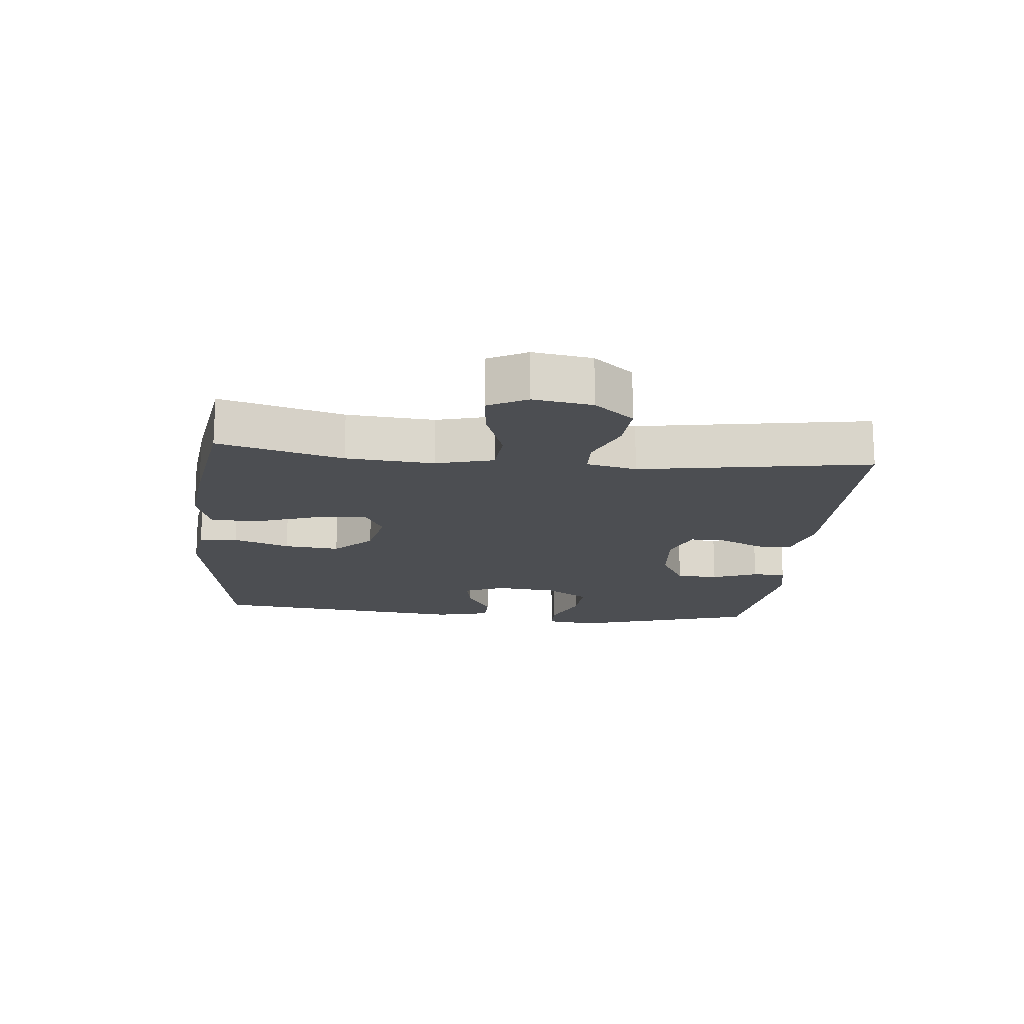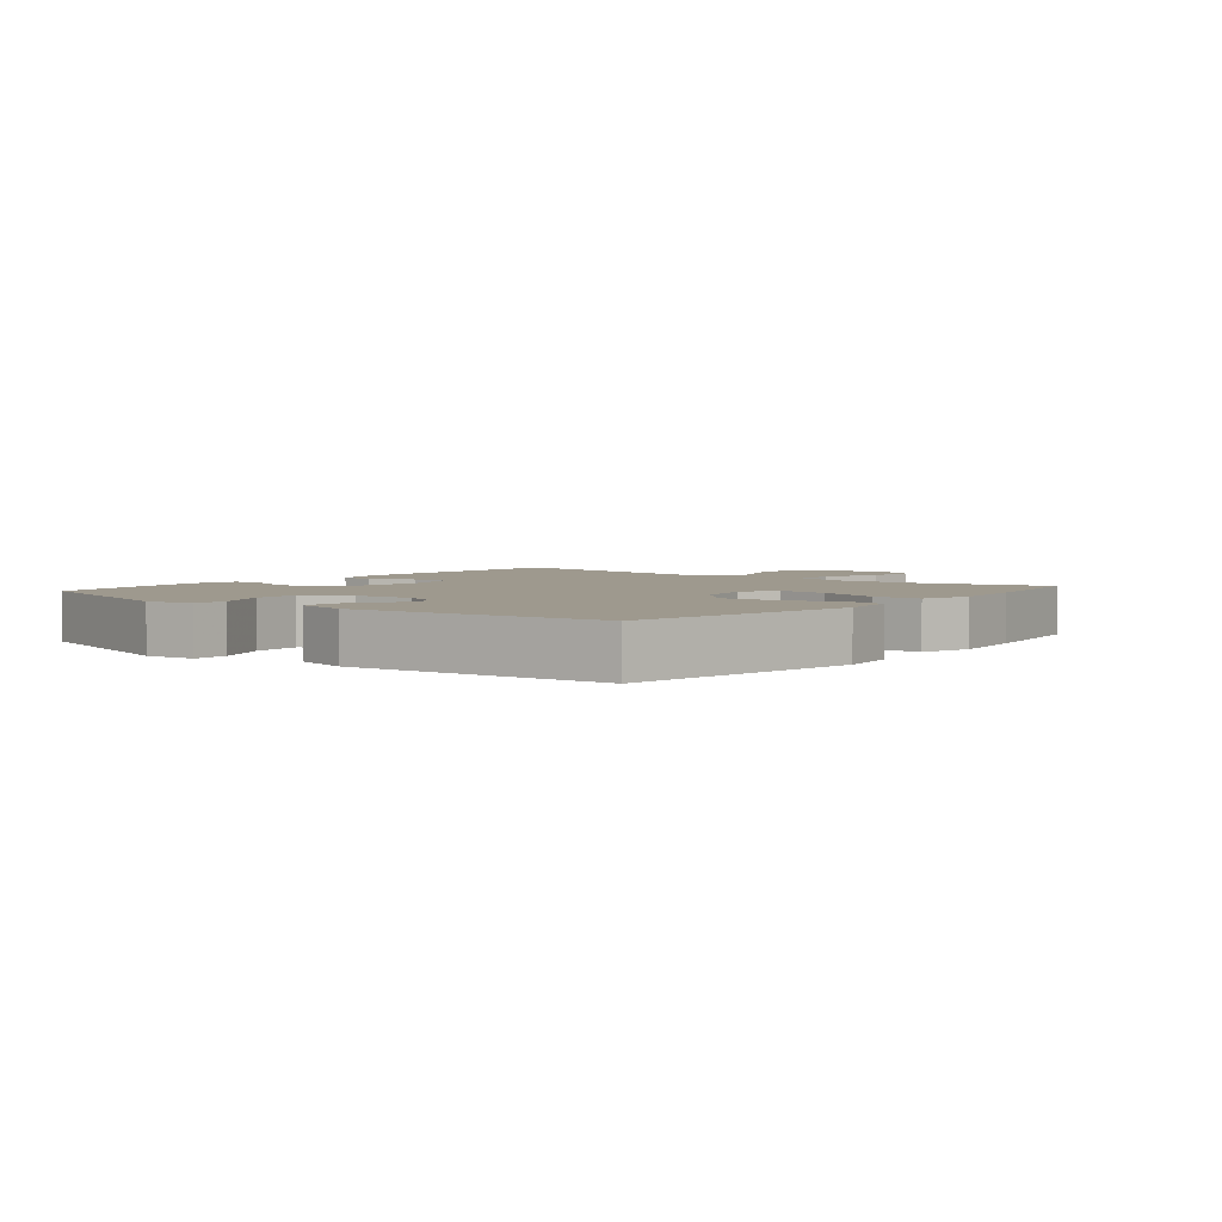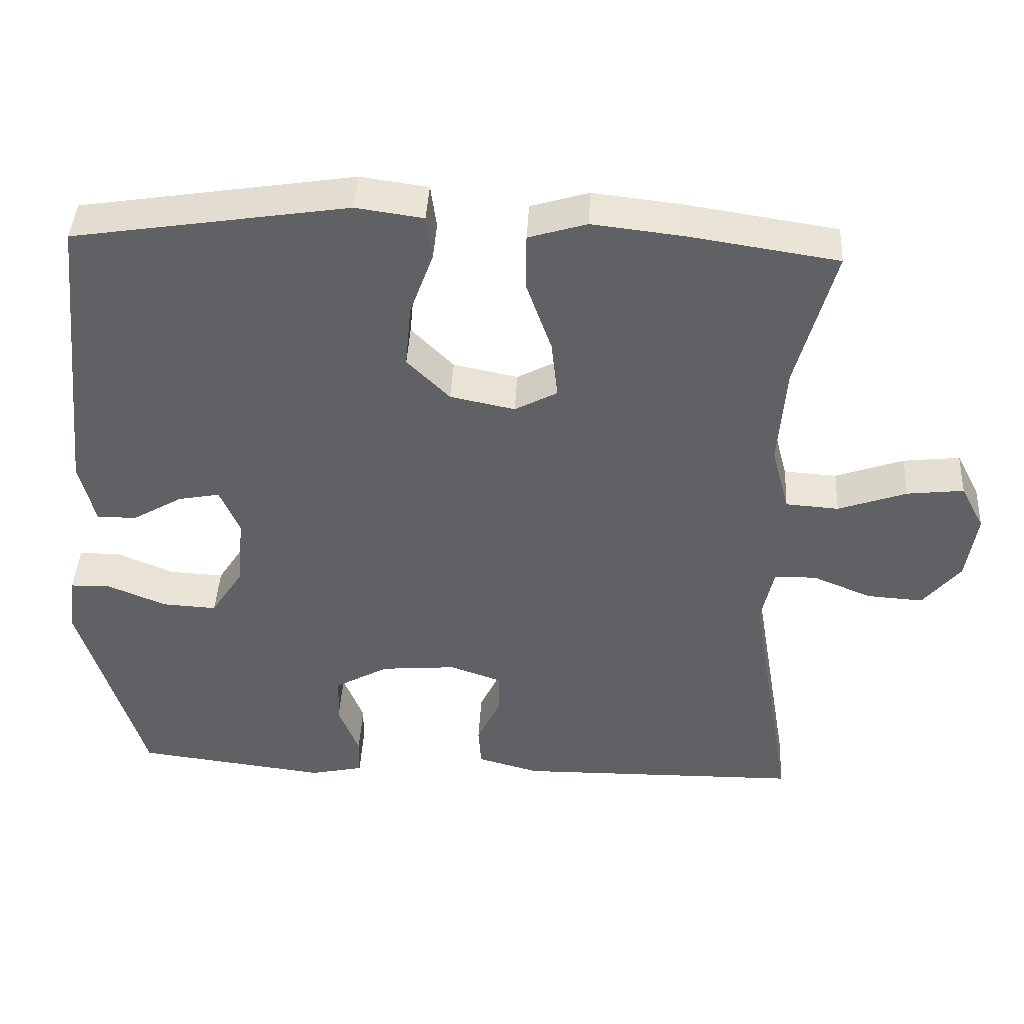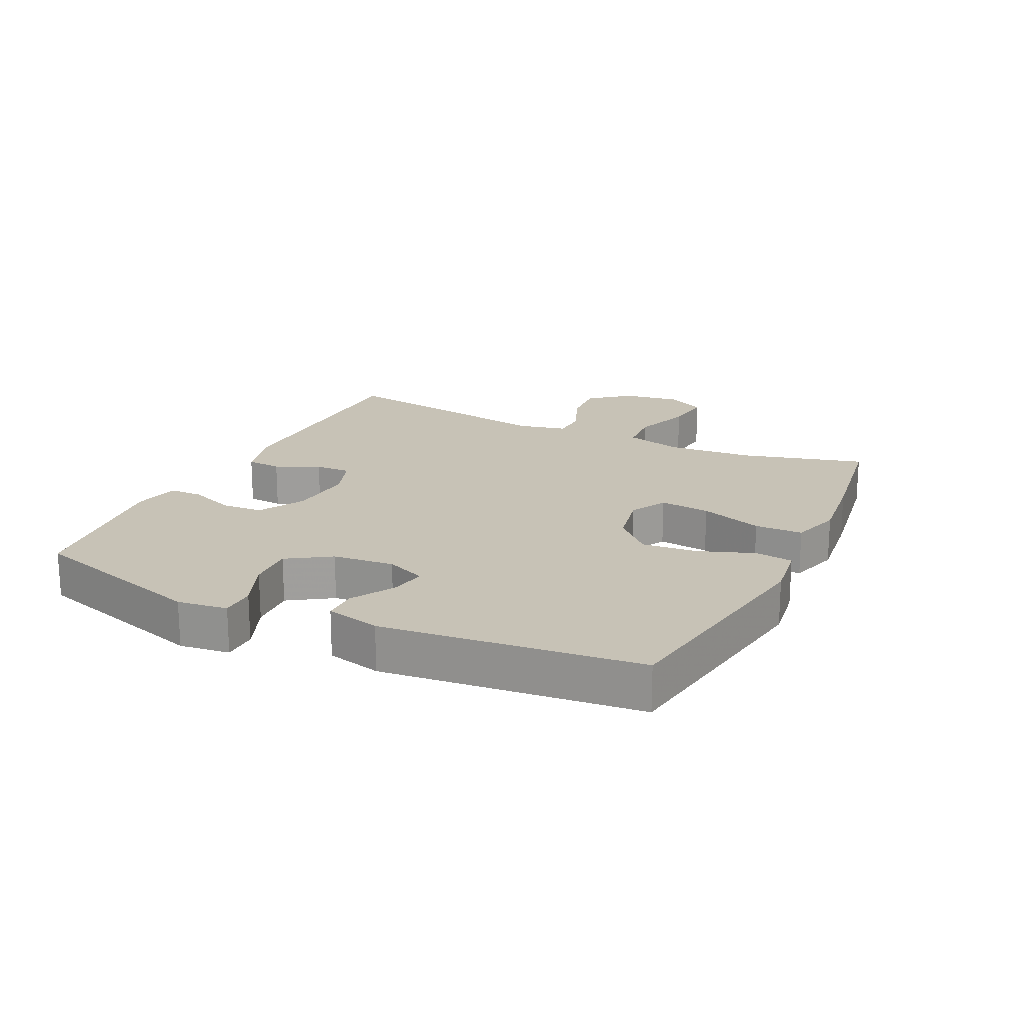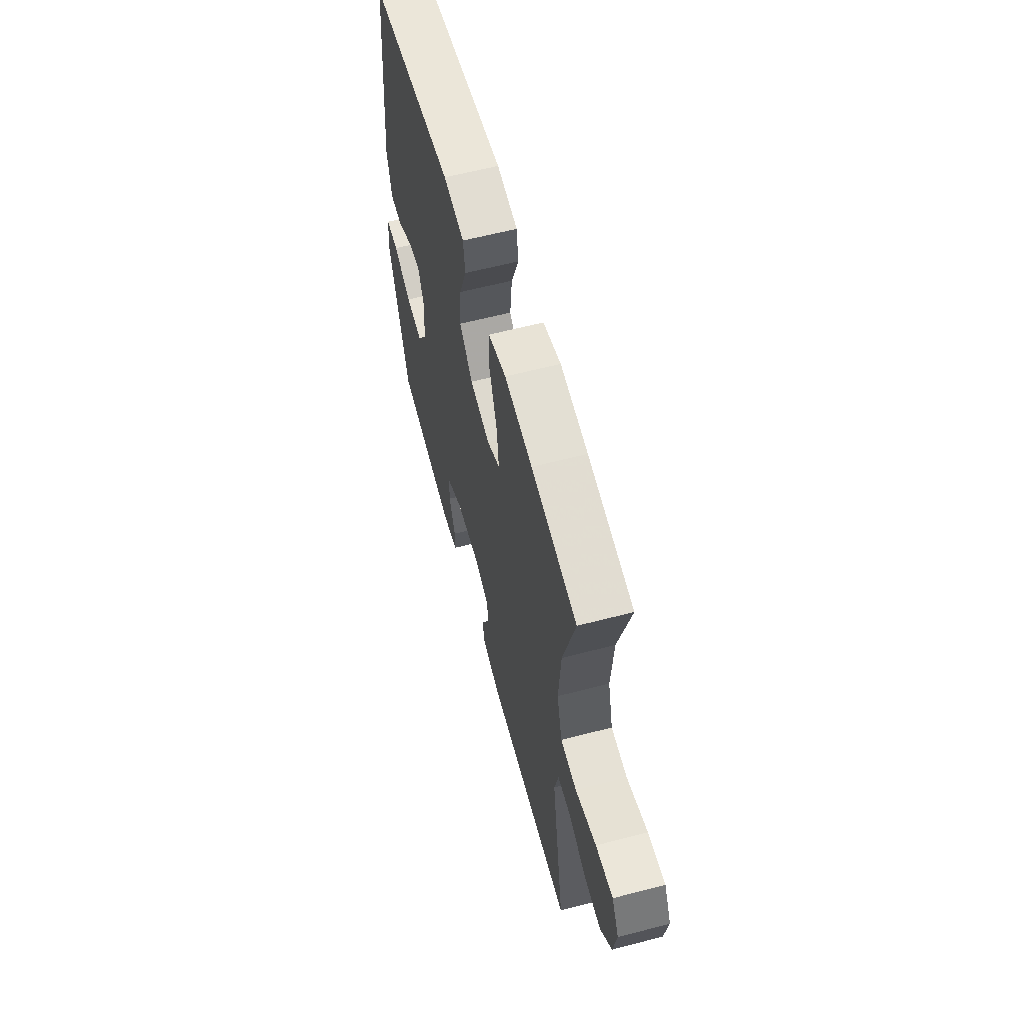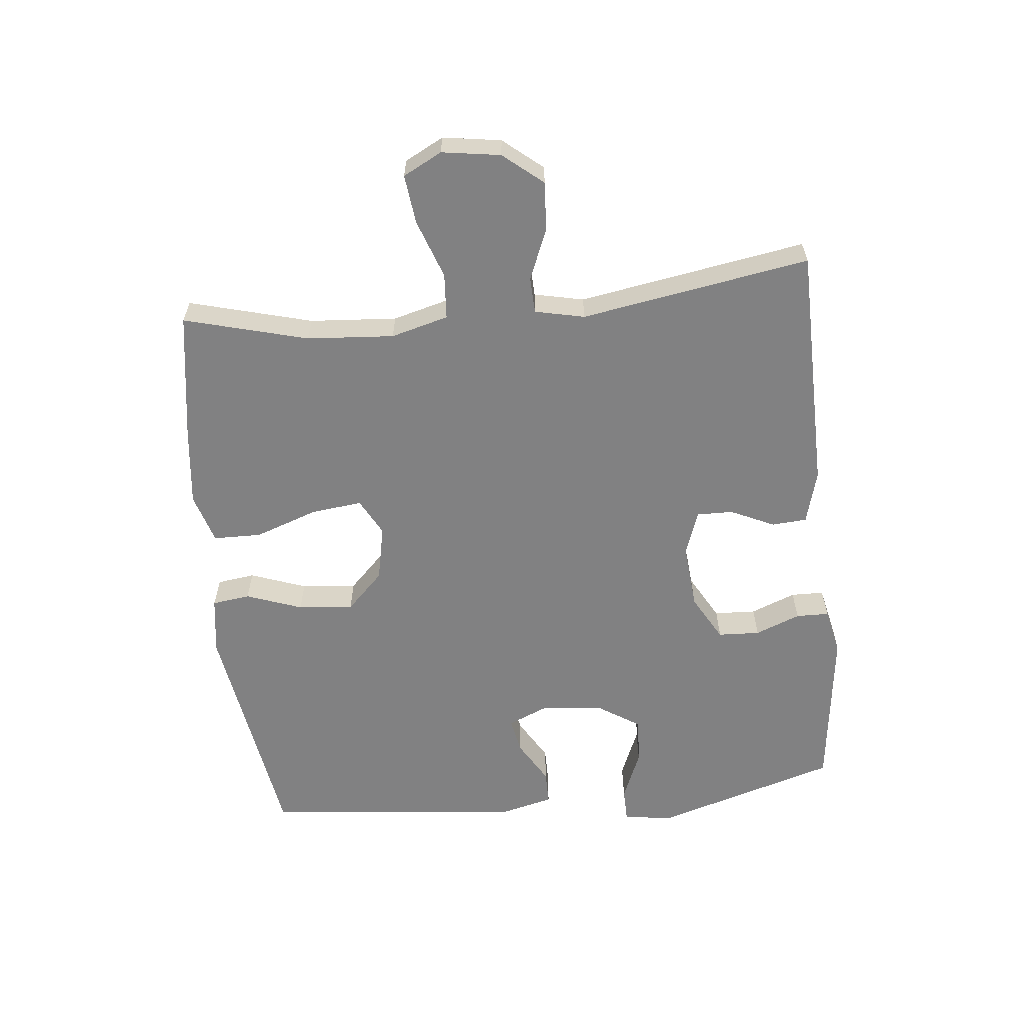
<metadata>
{"format":"obj","ext":"obj","renderer":"f3d","projection":"perspective","resolution":1024,"background":"white","views":[{"elev":-16.6,"azim":84.2,"up":"+Y"},{"elev":3.5,"azim":-50.7,"up":"+Y"},{"elev":42.3,"azim":3.1,"up":"+Z"},{"elev":19.3,"azim":-64.4,"up":"+Y"},{"elev":61.1,"azim":75.1,"up":"+Z"},{"elev":-60.5,"azim":95.9,"up":"+Y"}]}
</metadata>
<code>
v -0.5 0.07 -0.5
v -0.587 0.07 -0.213
v -0.577 0.07 -0.134
v -0.522 0.07 -0.133
v -0.442 0.07 -0.166
v -0.368 0.07 -0.17
v -0.324 0.07 -0.102
v -0.315 0.07 -0.005
v -0.342 0.07 0.058
v -0.399 0.07 0.047
v -0.467 0.07 0.007
v -0.521 0.07 0.007
v -0.542 0.07 0.093
v -0.5 0.07 0.5
v -0.126 0.07 0.559
v -0.034 0.07 0.546
v -0.026 0.07 0.486
v -0.058 0.07 0.398
v -0.066 0.07 0.311
v -0.008 0.07 0.253
v 0.08 0.07 0.235
v 0.138 0.07 0.266
v 0.129 0.07 0.346
v 0.094 0.07 0.445
v 0.095 0.07 0.521
v 0.174 0.07 0.545
v 0.297 0.07 0.531
v 0.5 0.07 0.5
v 0.448 0.07 0.306
v 0.438 0.07 0.169
v 0.462 0.07 0.079
v 0.534 0.07 0.074
v 0.627 0.07 0.107
v 0.704 0.07 0.116
v 0.736 0.07 0.055
v 0.722 0.07 -0.037
v 0.671 0.07 -0.099
v 0.594 0.07 -0.094
v 0.514 0.07 -0.061
v 0.457 0.07 -0.063
v 0.44 0.07 -0.141
v 0.5 0.07 -0.5
v 0.112 0.07 -0.506
v 0.028 0.07 -0.483
v 0.024 0.07 -0.428
v 0.056 0.07 -0.359
v 0.057 0.07 -0.302
v -0.014 0.07 -0.277
v -0.117 0.07 -0.286
v -0.19 0.07 -0.327
v -0.193 0.07 -0.393
v -0.165 0.07 -0.464
v -0.166 0.07 -0.516
v -0.239 0.07 -0.532
v -0.5 0 -0.5
v -0.587 0 -0.213
v -0.577 0 -0.134
v -0.522 0 -0.133
v -0.442 0 -0.166
v -0.368 0 -0.17
v -0.324 0 -0.102
v -0.315 0 -0.005
v -0.342 0 0.058
v -0.399 0 0.047
v -0.467 0 0.007
v -0.521 0 0.007
v -0.542 0 0.093
v -0.5 0 0.5
v -0.126 0 0.559
v -0.034 0 0.546
v -0.026 0 0.486
v -0.058 0 0.398
v -0.066 0 0.311
v -0.008 0 0.253
v 0.08 0 0.235
v 0.138 0 0.266
v 0.129 0 0.346
v 0.094 0 0.445
v 0.095 0 0.521
v 0.174 0 0.545
v 0.297 0 0.531
v 0.5 0 0.5
v 0.448 0 0.306
v 0.438 0 0.169
v 0.462 0 0.079
v 0.534 0 0.074
v 0.627 0 0.107
v 0.704 0 0.116
v 0.736 0 0.055
v 0.722 0 -0.037
v 0.671 0 -0.099
v 0.594 0 -0.094
v 0.514 0 -0.061
v 0.457 0 -0.063
v 0.44 0 -0.141
v 0.5 0 -0.5
v 0.112 0 -0.506
v 0.028 0 -0.483
v 0.024 0 -0.428
v 0.056 0 -0.359
v 0.057 0 -0.302
v -0.014 0 -0.277
v -0.117 0 -0.286
v -0.19 0 -0.327
v -0.193 0 -0.393
v -0.165 0 -0.464
v -0.166 0 -0.516
v -0.239 0 -0.532
f 3 4 5
f 2 3 5
f 1 2 5
f 54 1 5
f 53 54 5
f 52 53 5
f 51 52 5
f 50 51 5 6
f 49 50 6 7
f 48 49 7 8
f 47 48 8 9
f 44 45 46
f 43 44 46
f 42 43 46
f 41 42 46
f 40 41 46 47
f 37 38 39
f 36 37 39
f 35 36 39
f 34 35 39
f 33 34 39
f 32 33 39
f 31 32 39 40
f 40 47 9
f 31 40 9
f 30 31 9
f 27 28 29
f 26 27 29
f 25 26 29
f 24 25 29
f 23 24 29
f 22 23 29 30
f 16 17 18
f 15 16 18
f 14 15 18
f 13 14 18
f 12 13 18
f 11 12 18
f 10 11 18
f 9 10 18 19
f 21 22 30
f 21 30 9
f 20 21 9
f 9 19 20
f 59 58 57
f 59 57 56
f 59 56 55
f 59 55 108
f 59 108 107
f 59 107 106
f 59 106 105
f 60 59 105 104
f 61 60 104 103
f 62 61 103 102
f 63 62 102 101
f 100 99 98
f 100 98 97
f 100 97 96
f 100 96 95
f 101 100 95 94
f 93 92 91
f 93 91 90
f 93 90 89
f 93 89 88
f 93 88 87
f 93 87 86
f 94 93 86 85
f 63 101 94
f 63 94 85
f 63 85 84
f 83 82 81
f 83 81 80
f 83 80 79
f 83 79 78
f 83 78 77
f 84 83 77 76
f 72 71 70
f 72 70 69
f 72 69 68
f 72 68 67
f 72 67 66
f 72 66 65
f 72 65 64
f 73 72 64 63
f 84 76 75
f 63 84 75
f 63 75 74
f 74 73 63
f 1 55 56 2
f 2 56 57 3
f 3 57 58 4
f 4 58 59 5
f 5 59 60 6
f 6 60 61 7
f 7 61 62 8
f 8 62 63 9
f 9 63 64 10
f 10 64 65 11
f 11 65 66 12
f 12 66 67 13
f 13 67 68 14
f 14 68 69 15
f 15 69 70 16
f 16 70 71 17
f 17 71 72 18
f 18 72 73 19
f 19 73 74 20
f 20 74 75 21
f 21 75 76 22
f 22 76 77 23
f 23 77 78 24
f 24 78 79 25
f 25 79 80 26
f 26 80 81 27
f 27 81 82 28
f 28 82 83 29
f 29 83 84 30
f 30 84 85 31
f 31 85 86 32
f 32 86 87 33
f 33 87 88 34
f 34 88 89 35
f 35 89 90 36
f 36 90 91 37
f 37 91 92 38
f 38 92 93 39
f 39 93 94 40
f 40 94 95 41
f 41 95 96 42
f 42 96 97 43
f 43 97 98 44
f 44 98 99 45
f 45 99 100 46
f 46 100 101 47
f 47 101 102 48
f 48 102 103 49
f 49 103 104 50
f 50 104 105 51
f 51 105 106 52
f 52 106 107 53
f 53 107 108 54
f 54 108 55 1

</code>
